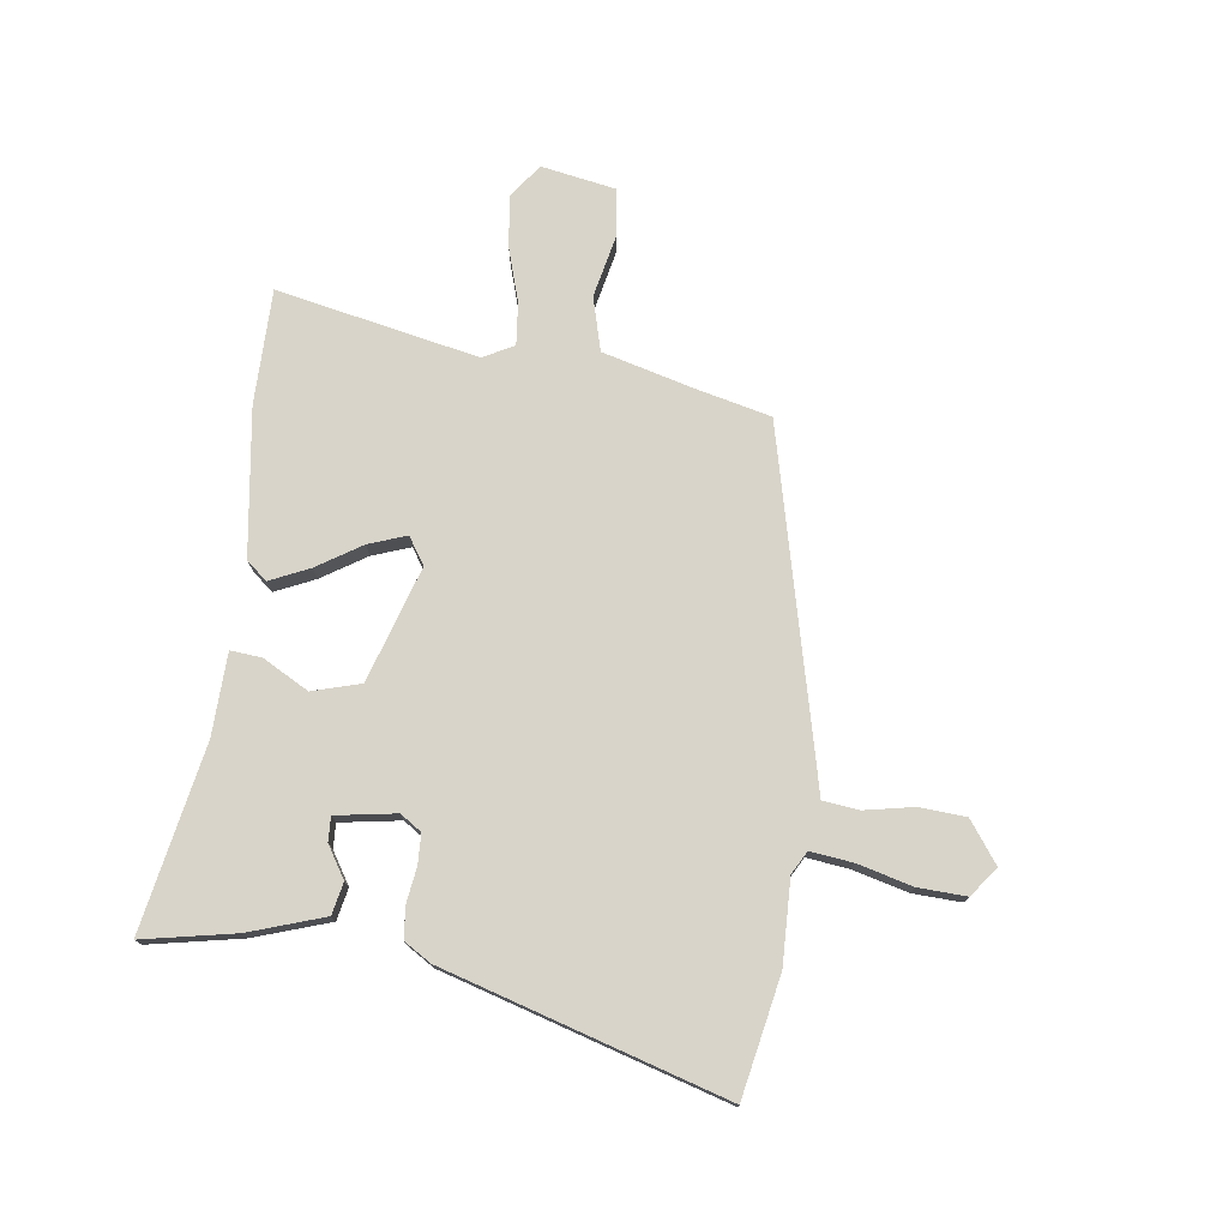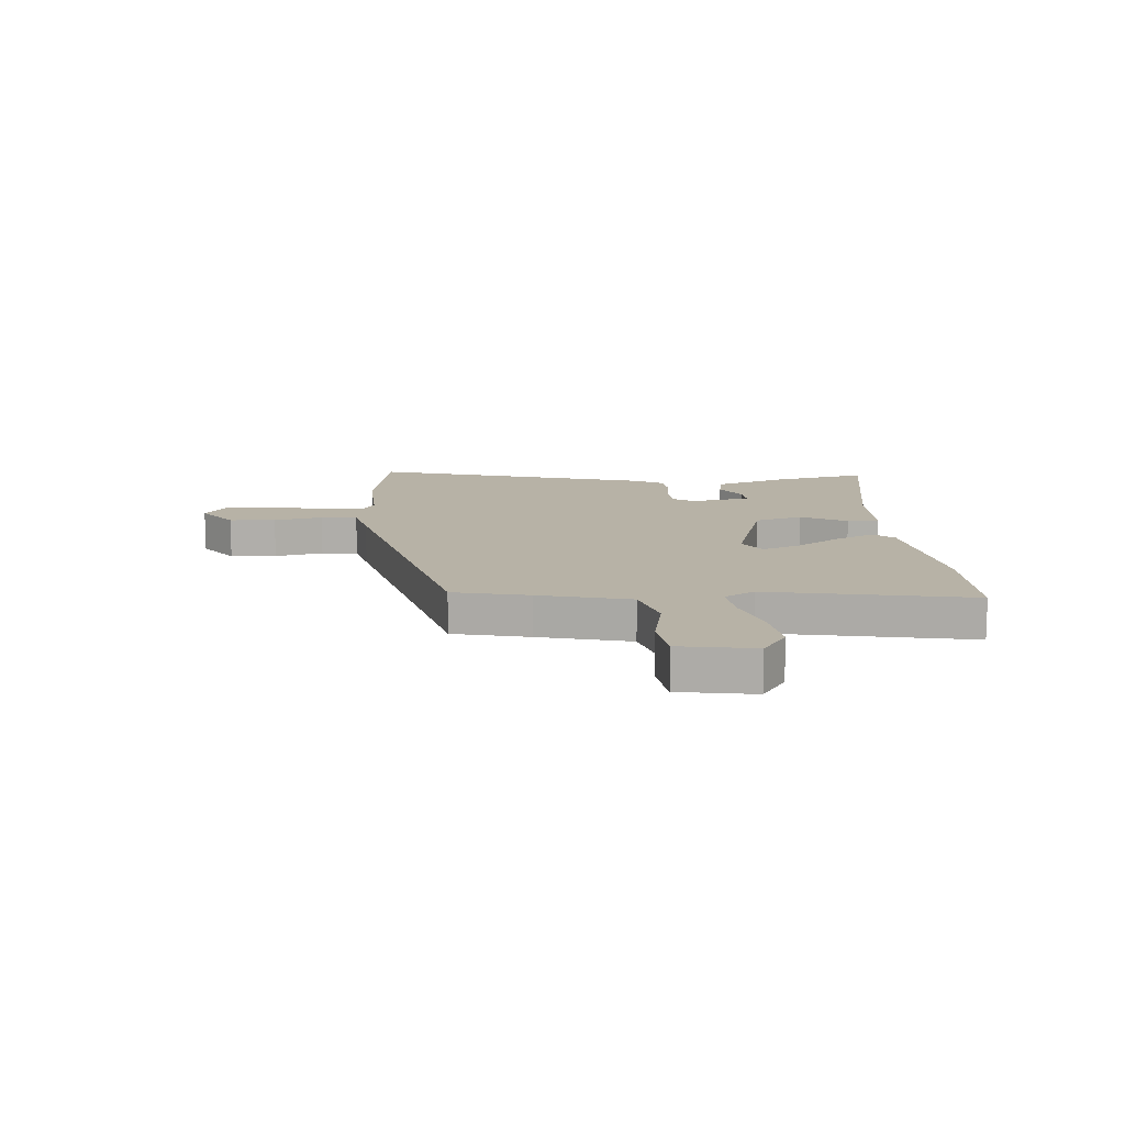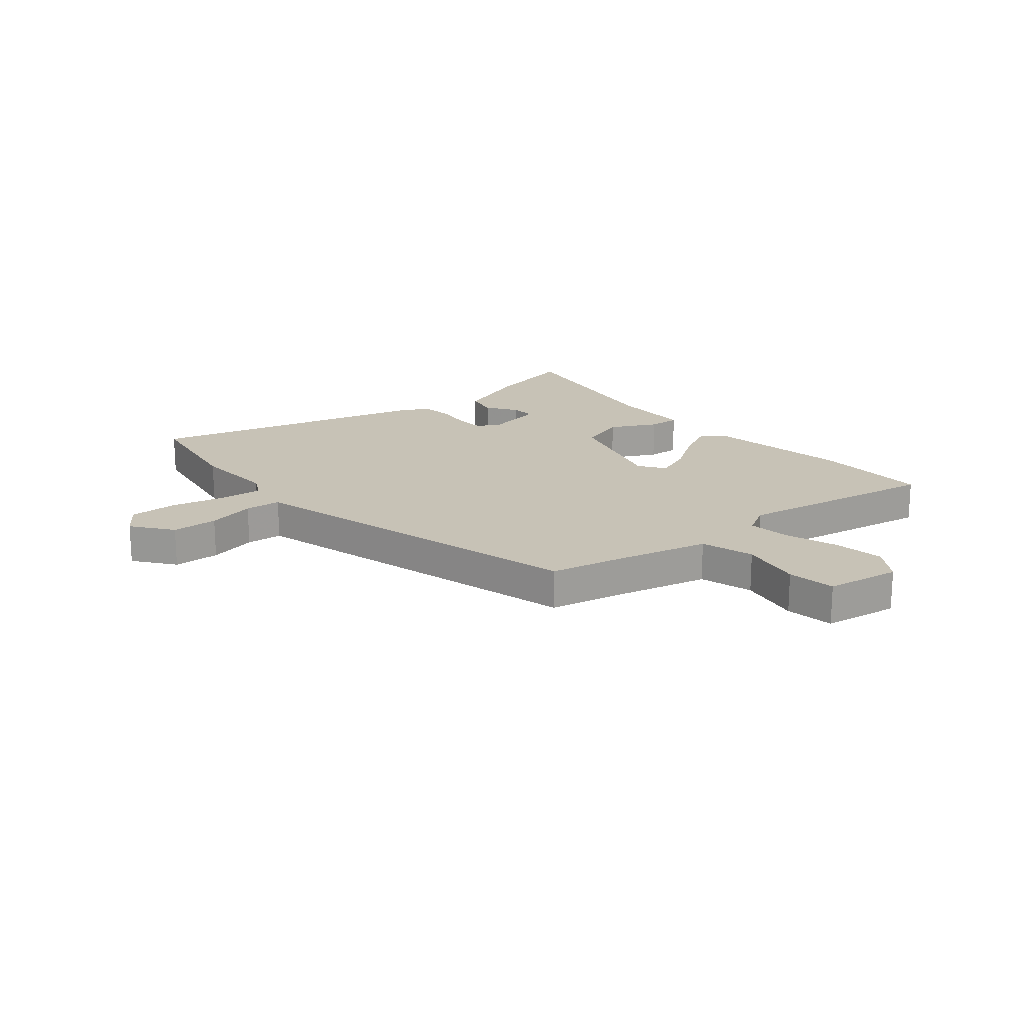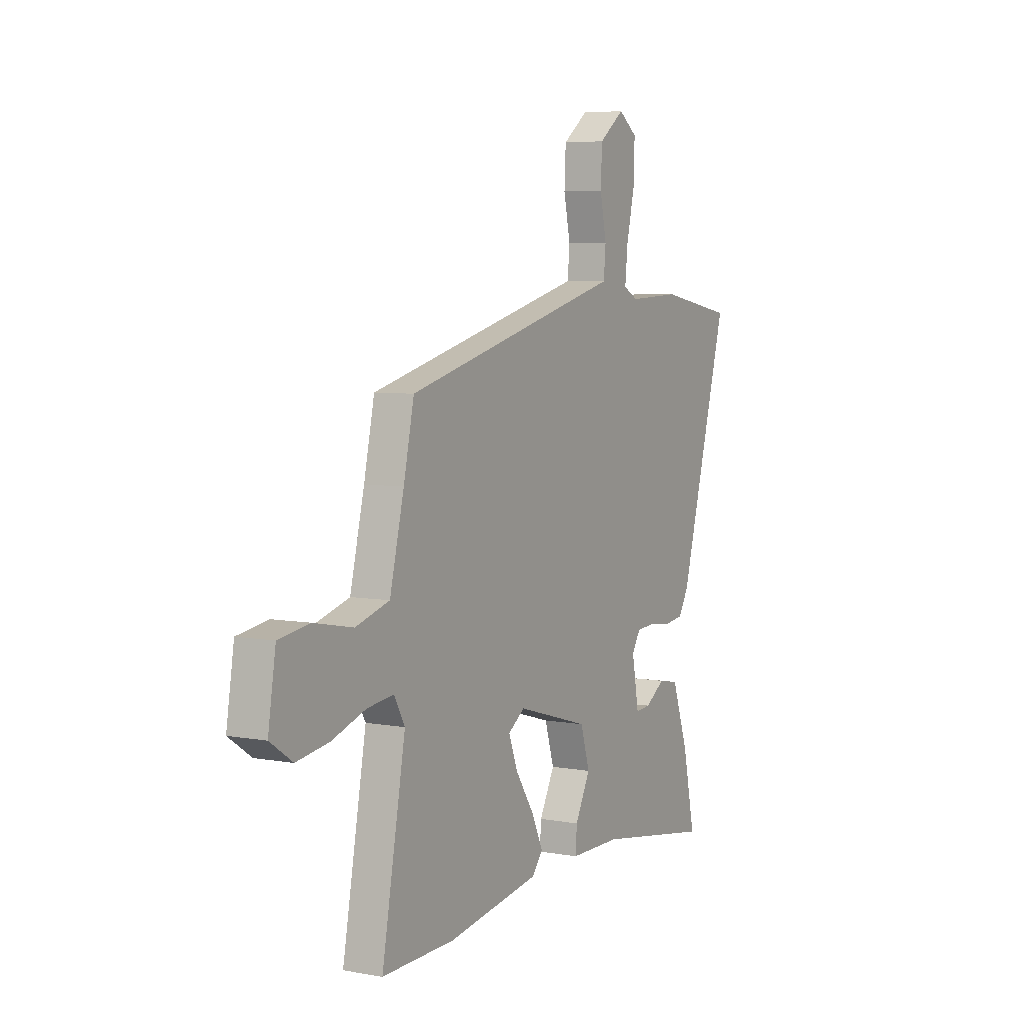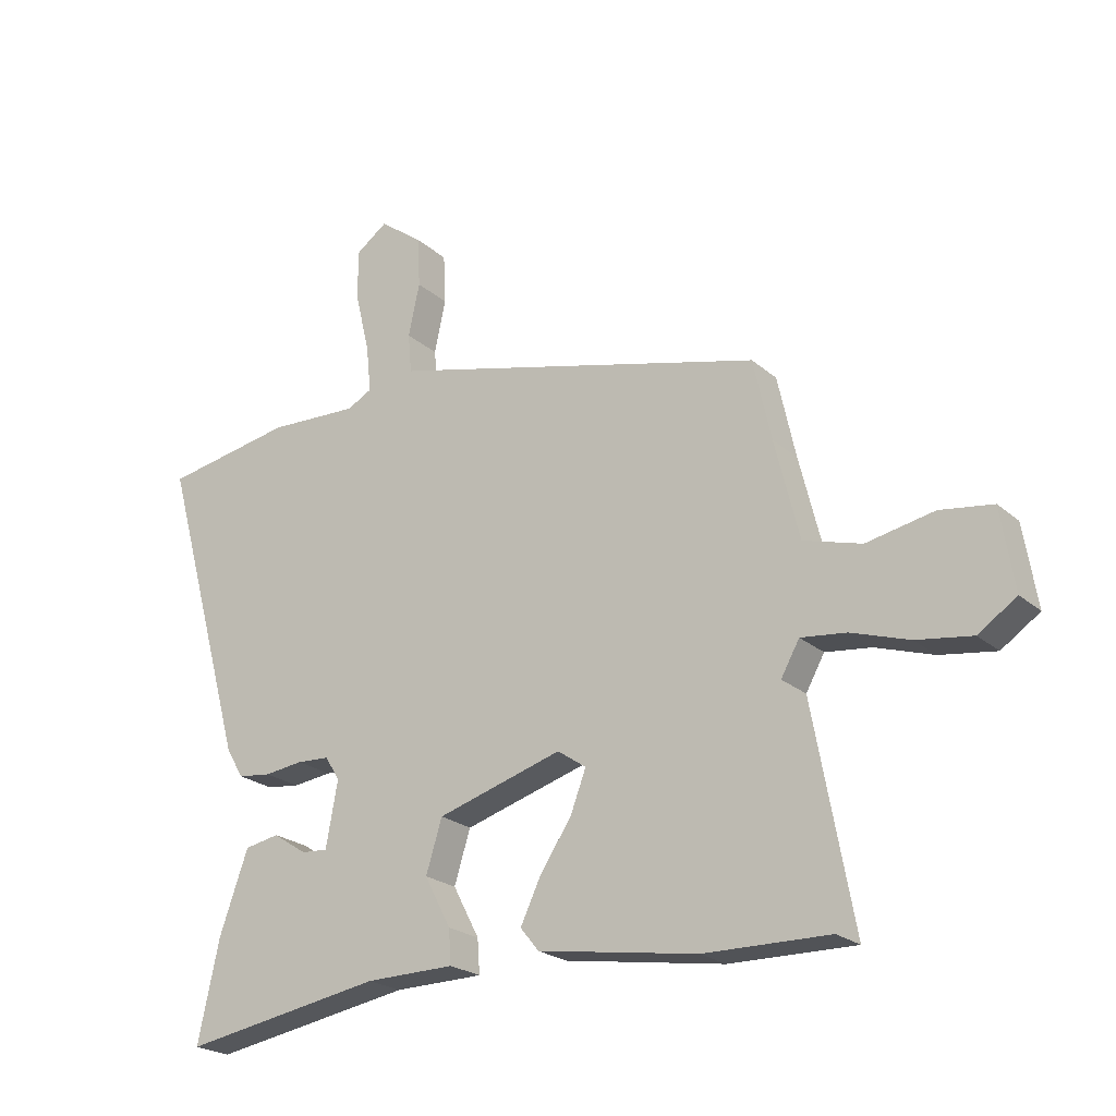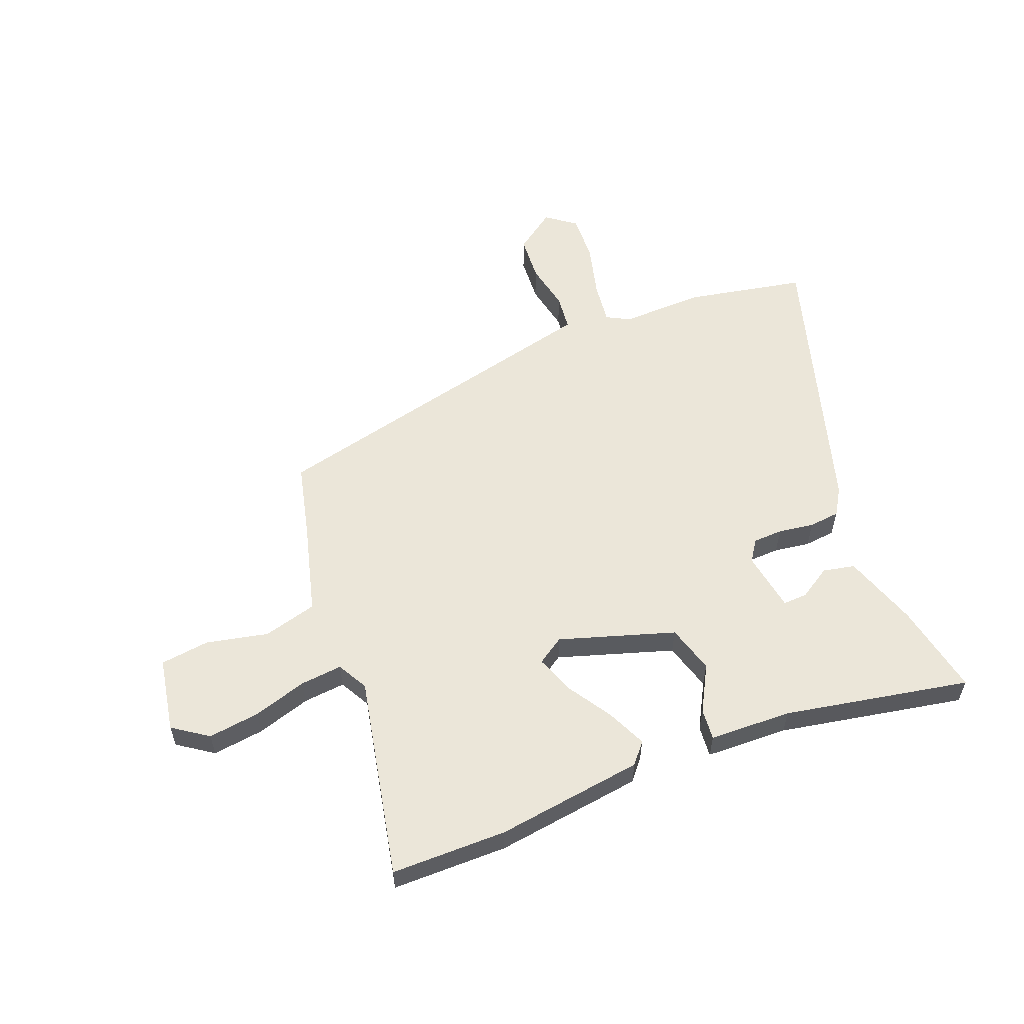
<metadata>
{"format":"obj","ext":"obj","renderer":"f3d","projection":"perspective","resolution":1024,"background":"white","views":[{"elev":75.6,"azim":-81.3,"up":"+Y"},{"elev":12.5,"azim":86.1,"up":"+Y"},{"elev":19.3,"azim":49.8,"up":"+Y"},{"elev":5.9,"azim":118.8,"up":"+Z"},{"elev":-22.6,"azim":34.8,"up":"+Z"},{"elev":56.9,"azim":159.6,"up":"+Y"}]}
</metadata>
<code>
v 0.547 0.07 -0.501
v 0.338 0.07 -0.498
v 0.071 0.07 -0.456
v 0.04 0.07 -0.418
v 0.074 0.07 -0.347
v 0.127 0.07 -0.267
v 0.153 0.07 -0.199
v 0.105 0.07 -0.166
v -0.105 0.07 -0.228
v -0.132 0.07 -0.315
v -0.088 0.07 -0.399
v -0.084 0.07 -0.456
v -0.233 0.07 -0.458
v -0.57 0.07 -0.515
v -0.534 0.07 -0.348
v -0.486 0.07 -0.213
v -0.428 0.07 -0.202
v -0.371 0.07 -0.239
v -0.327 0.07 -0.242
v -0.307 0.07 -0.133
v -0.332 0.07 -0.094
v -0.386 0.07 -0.091
v -0.451 0.07 -0.099
v -0.507 0.07 -0.092
v -0.536 0.07 -0.043
v -0.679 0.07 0.469
v -0.462 0.07 0.507
v -0.31 0.07 0.5
v -0.268 0.07 0.522
v -0.276 0.07 0.599
v -0.3 0.07 0.699
v -0.302 0.07 0.786
v -0.248 0.07 0.825
v -0.175 0.07 0.77
v -0.171 0.07 0.686
v -0.19 0.07 0.598
v -0.184 0.07 0.532
v -0.106 0.07 0.512
v 0.449 0.07 0.368
v 0.479 0.07 0.231
v 0.52 0.07 0.065
v 0.617 0.07 0.037
v 0.73 0.07 0.059
v 0.818 0.07 0.046
v 0.84 0.07 -0.09
v 0.776 0.07 -0.133
v 0.683 0.07 -0.119
v 0.586 0.07 -0.087
v 0.51 0.07 -0.078
v 0.479 0.07 -0.133
v 0.547 0 -0.501
v 0.338 0 -0.498
v 0.071 0 -0.456
v 0.04 0 -0.418
v 0.074 0 -0.347
v 0.127 0 -0.267
v 0.153 0 -0.199
v 0.105 0 -0.166
v -0.105 0 -0.228
v -0.132 0 -0.315
v -0.088 0 -0.399
v -0.084 0 -0.456
v -0.233 0 -0.458
v -0.57 0 -0.515
v -0.534 0 -0.348
v -0.486 0 -0.213
v -0.428 0 -0.202
v -0.371 0 -0.239
v -0.327 0 -0.242
v -0.307 0 -0.133
v -0.332 0 -0.094
v -0.386 0 -0.091
v -0.451 0 -0.099
v -0.507 0 -0.092
v -0.536 0 -0.043
v -0.679 0 0.469
v -0.462 0 0.507
v -0.31 0 0.5
v -0.268 0 0.522
v -0.276 0 0.599
v -0.3 0 0.699
v -0.302 0 0.786
v -0.248 0 0.825
v -0.175 0 0.77
v -0.171 0 0.686
v -0.19 0 0.598
v -0.184 0 0.532
v -0.106 0 0.512
v 0.449 0 0.368
v 0.479 0 0.231
v 0.52 0 0.065
v 0.617 0 0.037
v 0.73 0 0.059
v 0.818 0 0.046
v 0.84 0 -0.09
v 0.776 0 -0.133
v 0.683 0 -0.119
v 0.586 0 -0.087
v 0.51 0 -0.078
v 0.479 0 -0.133
f 45 46 47 48
f 45 48 49
f 42 43 44 45
f 41 42 45 49
f 40 41 49 50
f 37 38 39 40
f 33 34 35 36
f 33 36 37
f 30 31 32 33
f 29 30 33 37
f 28 29 37 40
f 22 23 24 25
f 21 22 25 26
f 20 21 26 27
f 15 16 17 18
f 13 14 15 18
f 13 18 19
f 10 11 12 13
f 9 10 13 19
f 8 9 19 20
f 3 4 5 6
f 3 6 7
f 50 1 2 3
f 50 3 7
f 40 50 7 8
f 27 28 40
f 8 20 27 40
f 98 97 96 95
f 99 98 95
f 95 94 93 92
f 99 95 92 91
f 100 99 91 90
f 90 89 88 87
f 86 85 84 83
f 87 86 83
f 83 82 81 80
f 87 83 80 79
f 90 87 79 78
f 75 74 73 72
f 76 75 72 71
f 77 76 71 70
f 68 67 66 65
f 68 65 64 63
f 69 68 63
f 63 62 61 60
f 69 63 60 59
f 70 69 59 58
f 56 55 54 53
f 57 56 53
f 53 52 51 100
f 57 53 100
f 58 57 100 90
f 90 78 77
f 90 77 70 58
f 1 51 52 2
f 2 52 53 3
f 3 53 54 4
f 4 54 55 5
f 5 55 56 6
f 6 56 57 7
f 7 57 58 8
f 8 58 59 9
f 9 59 60 10
f 10 60 61 11
f 11 61 62 12
f 12 62 63 13
f 13 63 64 14
f 14 64 65 15
f 15 65 66 16
f 16 66 67 17
f 17 67 68 18
f 18 68 69 19
f 19 69 70 20
f 20 70 71 21
f 21 71 72 22
f 22 72 73 23
f 23 73 74 24
f 24 74 75 25
f 25 75 76 26
f 26 76 77 27
f 27 77 78 28
f 28 78 79 29
f 29 79 80 30
f 30 80 81 31
f 31 81 82 32
f 32 82 83 33
f 33 83 84 34
f 34 84 85 35
f 35 85 86 36
f 36 86 87 37
f 37 87 88 38
f 38 88 89 39
f 39 89 90 40
f 40 90 91 41
f 41 91 92 42
f 42 92 93 43
f 43 93 94 44
f 44 94 95 45
f 45 95 96 46
f 46 96 97 47
f 47 97 98 48
f 48 98 99 49
f 49 99 100 50
f 50 100 51 1

</code>
